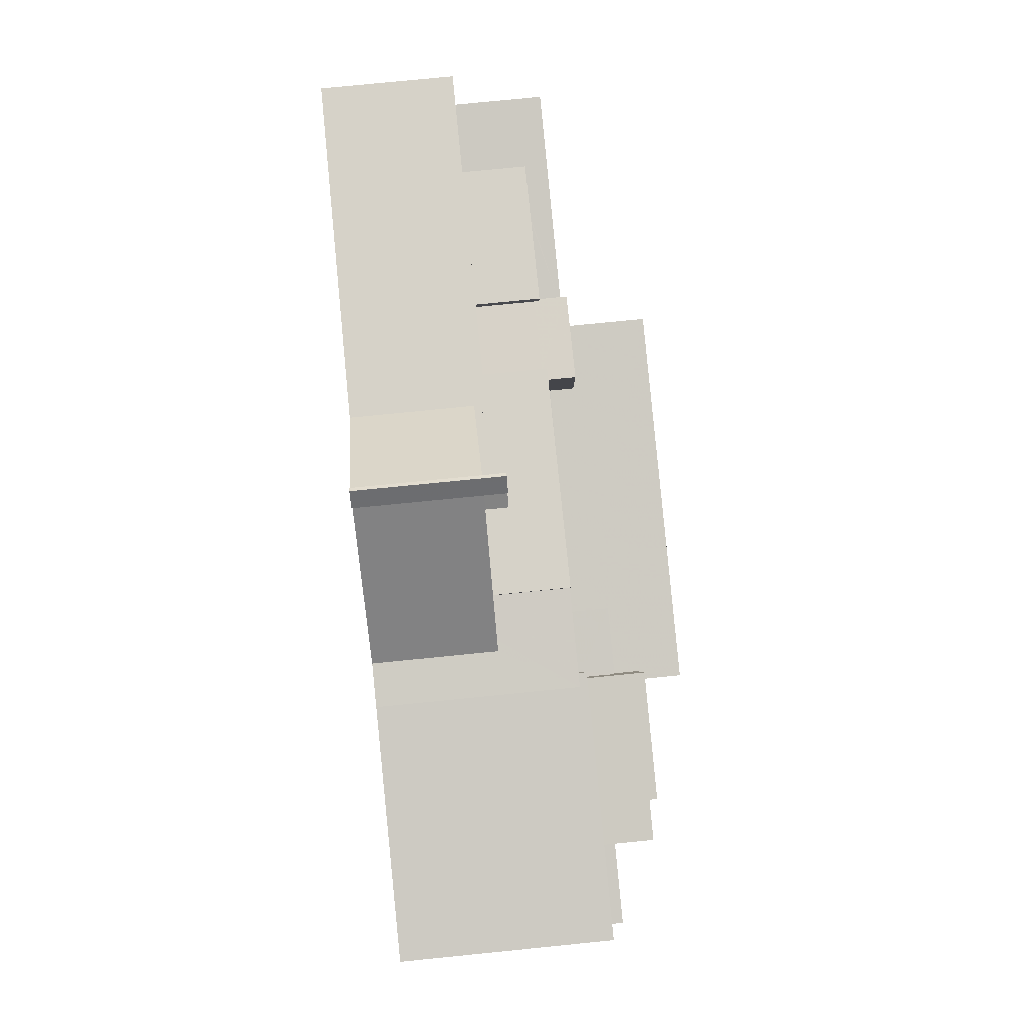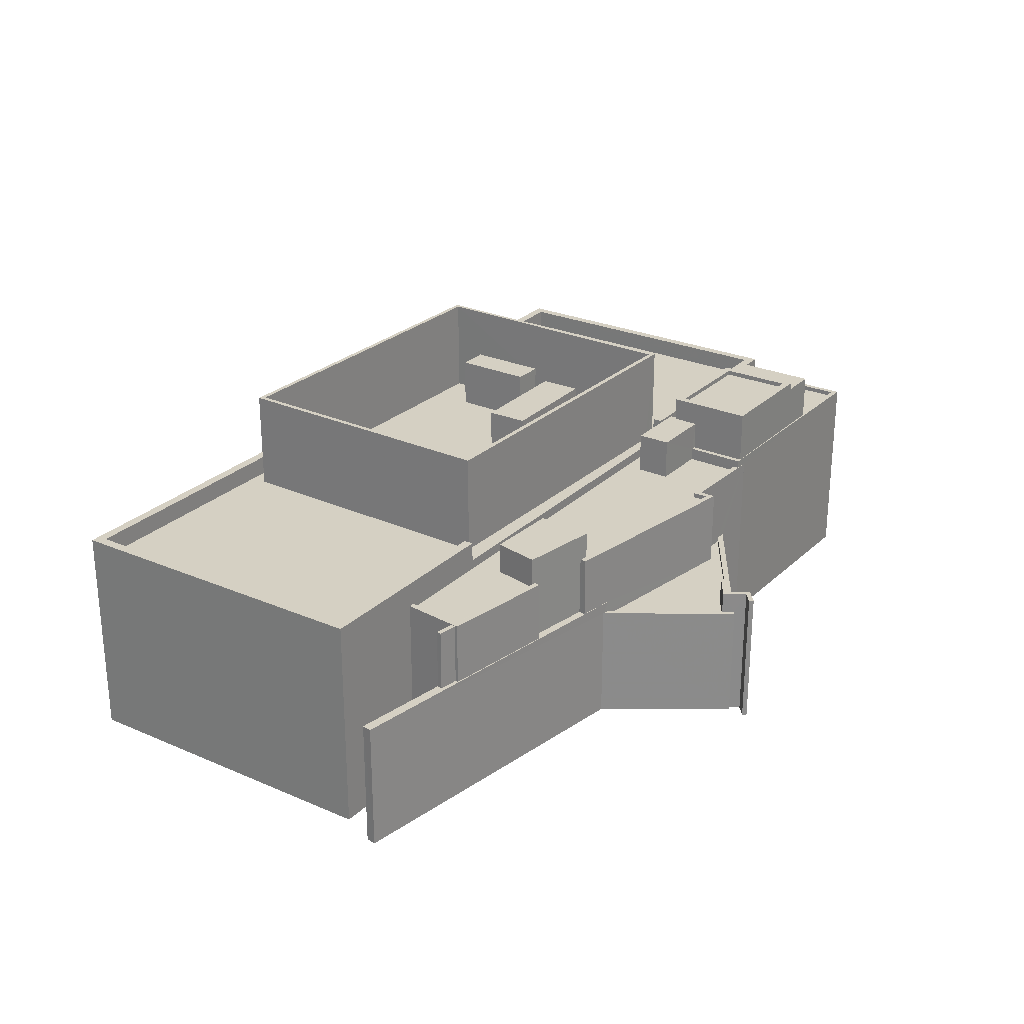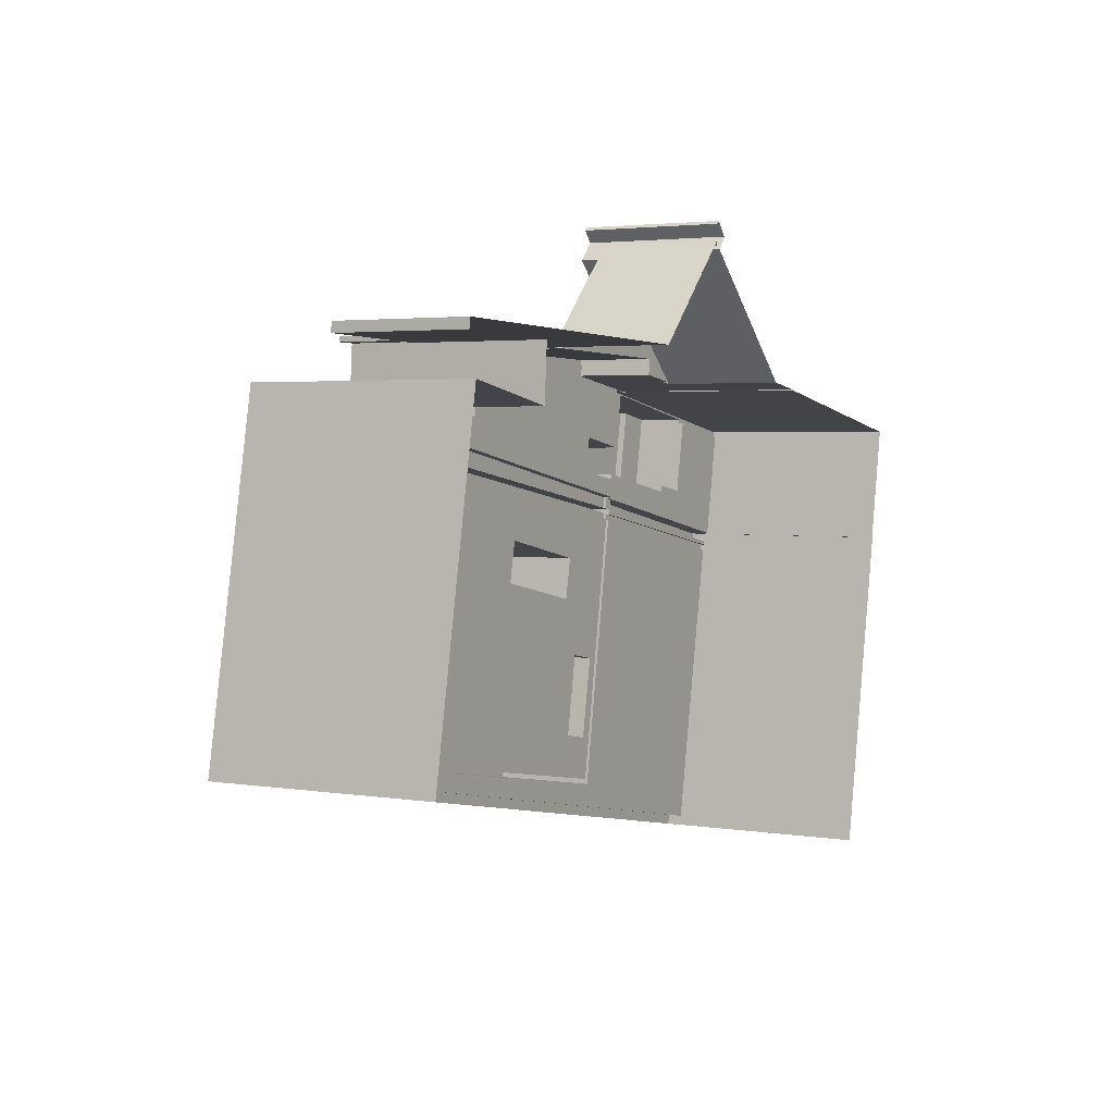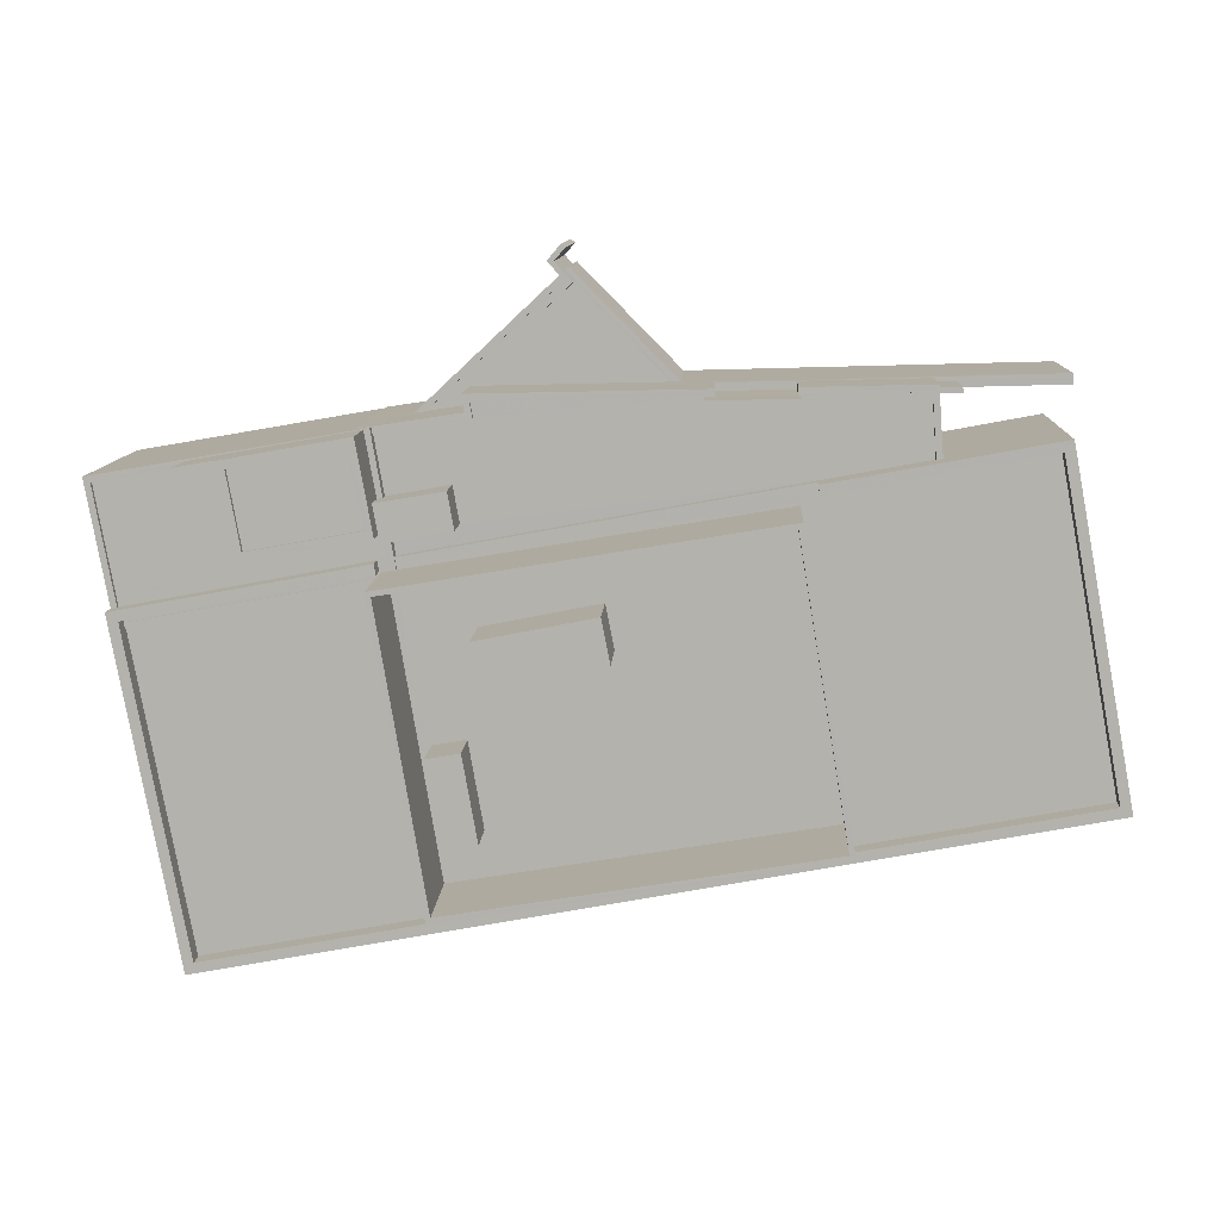
<metadata>
{"format":"obj","ext":"obj","renderer":"f3d","projection":"perspective","resolution":1024,"background":"white","views":[{"elev":76.4,"azim":-95.7,"up":"+Y"},{"elev":26.2,"azim":134.9,"up":"+Z"},{"elev":2.9,"azim":119.7,"up":"+Y"},{"elev":10.1,"azim":2.8,"up":"+Y"}]}
</metadata>
<code>
v -1.311e+04 -3.358e+04 24.18
v -1.309e+04 -3.36e+04 24.18
v -1.313e+04 -3.361e+04 24.18
v -1.314e+04 -3.359e+04 24.19
v -1.314e+04 -3.359e+04 24.19
v -1.31e+04 -3.358e+04 24.18
v -1.309e+04 -3.358e+04 24.18
v -1.309e+04 -3.358e+04 24.18
v -1.314e+04 -3.358e+04 24.19
v -1.313e+04 -3.358e+04 24.19
v -1.31e+04 -3.358e+04 24.18
v -1.309e+04 -3.358e+04 24.18
v -1.312e+04 -3.357e+04 24.18
v -1.312e+04 -3.357e+04 24.19
v -1.312e+04 -3.357e+04 24.18
v -1.312e+04 -3.357e+04 24.19
v -1.312e+04 -3.357e+04 24.18
v -1.312e+04 -3.357e+04 24.18
v -1.313e+04 -3.358e+04 24.19
v -1.312e+04 -3.358e+04 24.19
v -1.312e+04 -3.357e+04 24.18
v -1.309e+04 -3.358e+04 30.89
v -1.31e+04 -3.358e+04 30.89
v -1.31e+04 -3.358e+04 30.89
v -1.309e+04 -3.358e+04 30.89
v -1.31e+04 -3.358e+04 30.89
v -1.31e+04 -3.358e+04 30.89
v -1.311e+04 -3.358e+04 30.89
v -1.311e+04 -3.358e+04 30.89
v -1.311e+04 -3.358e+04 30.89
v -1.311e+04 -3.358e+04 30.89
v -1.311e+04 -3.358e+04 30.89
v -1.311e+04 -3.358e+04 30.89
v -1.31e+04 -3.358e+04 30.89
v -1.31e+04 -3.358e+04 30.89
v -1.312e+04 -3.358e+04 30.07
v -1.312e+04 -3.358e+04 30.07
v -1.312e+04 -3.357e+04 30.07
v -1.312e+04 -3.357e+04 30.07
v -1.312e+04 -3.358e+04 30.07
v -1.311e+04 -3.358e+04 30.07
v -1.312e+04 -3.357e+04 30.07
v -1.312e+04 -3.358e+04 30.07
v -1.312e+04 -3.358e+04 30.07
v -1.312e+04 -3.357e+04 30.32
v -1.312e+04 -3.357e+04 30.32
v -1.312e+04 -3.357e+04 30.32
v -1.311e+04 -3.358e+04 30.32
v -1.311e+04 -3.358e+04 30.32
v -1.312e+04 -3.357e+04 30.32
v -1.311e+04 -3.358e+04 30.32
v -1.311e+04 -3.358e+04 30.32
v -1.312e+04 -3.357e+04 30.32
v -1.312e+04 -3.358e+04 30.32
v -1.312e+04 -3.358e+04 30.32
v -1.312e+04 -3.357e+04 30.32
v -1.312e+04 -3.357e+04 31.42
v -1.312e+04 -3.358e+04 31.42
v -1.312e+04 -3.358e+04 31.42
v -1.312e+04 -3.357e+04 31.42
v -1.312e+04 -3.357e+04 31.42
v -1.312e+04 -3.357e+04 31.42
v -1.312e+04 -3.357e+04 31.42
v -1.312e+04 -3.357e+04 31.42
v -1.31e+04 -3.358e+04 34.06
v -1.31e+04 -3.358e+04 34.06
v -1.31e+04 -3.358e+04 34.06
v -1.31e+04 -3.358e+04 34.06
v -1.31e+04 -3.358e+04 34.06
v -1.31e+04 -3.358e+04 34.07
v -1.31e+04 -3.358e+04 34.07
v -1.31e+04 -3.358e+04 34.06
v -1.311e+04 -3.358e+04 35.47
v -1.311e+04 -3.358e+04 35.47
v -1.311e+04 -3.358e+04 35.47
v -1.311e+04 -3.358e+04 35.47
v -1.311e+04 -3.358e+04 33.85
v -1.312e+04 -3.358e+04 33.85
v -1.311e+04 -3.358e+04 33.85
v -1.312e+04 -3.358e+04 33.85
v -1.312e+04 -3.358e+04 33.85
v -1.312e+04 -3.358e+04 33.85
v -1.312e+04 -3.358e+04 33.85
v -1.311e+04 -3.358e+04 33.85
v -1.31e+04 -3.358e+04 33.85
v -1.311e+04 -3.358e+04 33.85
v -1.31e+04 -3.358e+04 33.85
v -1.31e+04 -3.358e+04 33.85
v -1.31e+04 -3.358e+04 33.85
v -1.311e+04 -3.358e+04 33.85
v -1.311e+04 -3.358e+04 33.85
v -1.312e+04 -3.358e+04 33.85
v -1.312e+04 -3.359e+04 33.85
v -1.312e+04 -3.359e+04 33.85
v -1.311e+04 -3.358e+04 33.85
v -1.311e+04 -3.358e+04 33.85
v -1.311e+04 -3.358e+04 33.85
v -1.311e+04 -3.358e+04 34.1
v -1.31e+04 -3.358e+04 34.1
v -1.311e+04 -3.358e+04 34.1
v -1.31e+04 -3.358e+04 34.1
v -1.31e+04 -3.358e+04 34.1
v -1.31e+04 -3.358e+04 34.1
v -1.312e+04 -3.358e+04 34.1
v -1.312e+04 -3.358e+04 34.1
v -1.312e+04 -3.358e+04 34.1
v -1.313e+04 -3.358e+04 34.1
v -1.313e+04 -3.358e+04 34.1
v -1.312e+04 -3.358e+04 34.1
v -1.312e+04 -3.358e+04 34.1
v -1.311e+04 -3.358e+04 34.1
v -1.311e+04 -3.358e+04 34.1
v -1.312e+04 -3.358e+04 34.1
v -1.312e+04 -3.359e+04 36.04
v -1.312e+04 -3.359e+04 36.04
v -1.312e+04 -3.359e+04 36.04
v -1.312e+04 -3.358e+04 36.04
v -1.312e+04 -3.358e+04 36.04
v -1.312e+04 -3.358e+04 36.04
v -1.312e+04 -3.359e+04 34.26
v -1.312e+04 -3.359e+04 34.26
v -1.312e+04 -3.359e+04 34.26
v -1.312e+04 -3.359e+04 34.26
v -1.313e+04 -3.359e+04 34.26
v -1.314e+04 -3.359e+04 34.26
v -1.313e+04 -3.359e+04 34.26
v -1.314e+04 -3.358e+04 34.26
v -1.312e+04 -3.359e+04 34.26
v -1.313e+04 -3.358e+04 34.26
v -1.313e+04 -3.359e+04 34.26
v -1.312e+04 -3.358e+04 34.51
v -1.312e+04 -3.358e+04 34.51
v -1.313e+04 -3.358e+04 34.51
v -1.314e+04 -3.359e+04 34.51
v -1.314e+04 -3.358e+04 34.51
v -1.314e+04 -3.359e+04 34.51
v -1.312e+04 -3.358e+04 34.51
v -1.314e+04 -3.358e+04 34.51
v -1.313e+04 -3.358e+04 34.51
v -1.313e+04 -3.358e+04 34.51
v -1.312e+04 -3.359e+04 34.51
v -1.312e+04 -3.359e+04 34.51
v -1.312e+04 -3.359e+04 34.51
v -1.312e+04 -3.359e+04 34.51
v -1.312e+04 -3.359e+04 34.51
v -1.314e+04 -3.359e+04 34.51
v -1.314e+04 -3.359e+04 34.51
v -1.312e+04 -3.359e+04 34.51
v -1.312e+04 -3.359e+04 34.51
v -1.312e+04 -3.359e+04 34.51
v -1.312e+04 -3.359e+04 34.51
v -1.312e+04 -3.359e+04 34.51
v -1.313e+04 -3.358e+04 36.91
v -1.313e+04 -3.358e+04 36.91
v -1.313e+04 -3.359e+04 36.91
v -1.313e+04 -3.359e+04 36.91
v -1.312e+04 -3.36e+04 39.6
v -1.312e+04 -3.36e+04 39.6
v -1.31e+04 -3.36e+04 39.59
v -1.31e+04 -3.36e+04 39.59
v -1.312e+04 -3.359e+04 39.6
v -1.311e+04 -3.358e+04 39.6
v -1.311e+04 -3.358e+04 39.6
v -1.312e+04 -3.359e+04 39.6
v -1.313e+04 -3.358e+04 37.04
v -1.312e+04 -3.358e+04 37.04
v -1.313e+04 -3.358e+04 37.04
v -1.313e+04 -3.359e+04 37.04
v -1.313e+04 -3.358e+04 37.29
v -1.313e+04 -3.358e+04 37.29
v -1.313e+04 -3.358e+04 37.29
v -1.313e+04 -3.358e+04 37.29
v -1.312e+04 -3.359e+04 37.29
v -1.313e+04 -3.359e+04 37.29
v -1.313e+04 -3.359e+04 37.29
v -1.312e+04 -3.358e+04 37.29
v -1.31e+04 -3.36e+04 34.36
v -1.311e+04 -3.359e+04 34.36
v -1.311e+04 -3.359e+04 34.37
v -1.312e+04 -3.36e+04 34.37
v -1.312e+04 -3.36e+04 34.37
v -1.312e+04 -3.359e+04 34.37
v -1.312e+04 -3.359e+04 34.37
v -1.312e+04 -3.359e+04 34.37
v -1.31e+04 -3.36e+04 34.36
v -1.313e+04 -3.36e+04 34.37
v -1.309e+04 -3.36e+04 34.36
v -1.31e+04 -3.358e+04 34.36
v -1.311e+04 -3.358e+04 34.37
v -1.314e+04 -3.359e+04 34.37
v -1.312e+04 -3.36e+04 34.37
v -1.311e+04 -3.358e+04 34.37
v -1.312e+04 -3.359e+04 34.37
v -1.311e+04 -3.358e+04 34.37
v -1.312e+04 -3.359e+04 34.37
v -1.312e+04 -3.359e+04 34.37
v -1.312e+04 -3.36e+04 34.37
v -1.312e+04 -3.36e+04 34.37
v -1.312e+04 -3.359e+04 34.37
v -1.312e+04 -3.359e+04 34.37
v -1.311e+04 -3.358e+04 34.37
v -1.312e+04 -3.359e+04 34.37
v -1.311e+04 -3.359e+04 34.37
v -1.312e+04 -3.359e+04 34.37
v -1.312e+04 -3.359e+04 34.37
v -1.312e+04 -3.359e+04 34.37
v -1.312e+04 -3.359e+04 34.37
v -1.312e+04 -3.359e+04 34.37
v -1.312e+04 -3.359e+04 34.37
v -1.312e+04 -3.359e+04 34.37
v -1.312e+04 -3.359e+04 34.37
v -1.314e+04 -3.359e+04 34.37
v -1.314e+04 -3.359e+04 34.37
v -1.312e+04 -3.359e+04 34.37
v -1.309e+04 -3.358e+04 35.36
v -1.311e+04 -3.358e+04 35.37
v -1.31e+04 -3.358e+04 35.36
v -1.309e+04 -3.36e+04 35.36
v -1.312e+04 -3.359e+04 35.37
v -1.314e+04 -3.359e+04 35.37
v -1.314e+04 -3.359e+04 35.37
v -1.312e+04 -3.359e+04 35.37
v -1.313e+04 -3.36e+04 35.37
v -1.313e+04 -3.361e+04 35.37
v -1.311e+04 -3.358e+04 35.37
v -1.309e+04 -3.36e+04 35.36
v -1.312e+04 -3.359e+04 37.04
v -1.312e+04 -3.36e+04 37.04
v -1.312e+04 -3.36e+04 37.04
v -1.312e+04 -3.359e+04 37.04
v -1.311e+04 -3.359e+04 37.91
v -1.312e+04 -3.359e+04 37.91
v -1.312e+04 -3.359e+04 37.91
v -1.311e+04 -3.359e+04 37.91
f 1 2 3
f 3 4 5
f 6 7 8
f 9 10 5
f 11 12 2
f 13 14 15
f 16 14 13
f 1 7 6
f 1 6 11
f 17 18 1
f 19 20 10
f 16 13 21
f 20 21 1
f 13 17 21
f 20 1 3
f 1 11 2
f 5 10 3
f 21 17 1
f 10 20 3
f 22 23 24
f 22 25 26
f 24 23 27
f 28 29 30
f 30 25 31
f 32 31 33
f 34 26 35
f 28 30 32
f 23 22 26
f 35 25 30
f 26 25 35
f 32 30 31
f 36 37 38
f 38 37 39
f 40 41 42
f 43 44 36
f 40 44 41
f 37 44 40
f 36 44 37
f 45 46 47
f 47 46 48
f 49 46 50
f 49 50 51
f 52 49 51
f 48 46 49
f 53 54 55
f 56 53 55
f 57 58 59
f 57 59 60
f 61 57 62
f 63 61 62
f 64 63 62
f 62 57 60
f 65 66 67
f 65 68 66
f 69 70 71
f 72 69 71
f 73 74 75
f 76 73 75
f 77 78 79
f 80 81 82
f 83 81 80
f 79 78 83
f 84 85 86
f 84 87 85
f 88 89 87
f 90 77 79
f 87 91 88
f 92 93 91
f 94 93 92
f 95 84 86
f 83 80 92
f 96 87 84
f 97 91 96
f 79 83 97
f 96 91 87
f 97 92 91
f 83 92 97
f 98 99 100
f 100 99 101
f 101 99 102
f 99 103 102
f 104 105 106
f 107 108 104
f 105 109 106
f 110 111 112
f 106 110 113
f 107 104 106
f 113 110 112
f 109 110 106
f 114 115 116
f 117 116 118
f 118 116 119
f 116 115 119
f 120 121 122
f 120 122 123
f 123 124 125
f 125 126 127
f 122 128 123
f 127 126 129
f 126 124 130
f 123 128 124
f 125 124 126
f 131 132 133
f 134 135 136
f 132 137 133
f 136 135 138
f 139 137 138
f 135 140 139
f 133 137 139
f 135 139 138
f 141 142 143
f 144 141 143
f 145 146 147
f 145 148 146
f 149 150 151
f 152 149 151
f 153 154 155
f 156 153 155
f 157 158 159
f 160 157 159
f 157 161 158
f 159 162 163
f 160 159 163
f 163 162 161
f 164 161 157
f 163 161 164
f 165 166 167
f 165 168 166
f 169 170 171
f 172 169 171
f 169 173 170
f 171 174 175
f 172 171 175
f 175 174 173
f 176 173 169
f 175 173 176
f 177 178 179
f 180 177 181
f 182 183 184
f 179 182 184
f 181 179 184
f 181 177 179
f 185 186 187
f 187 188 189
f 190 186 191
f 192 193 194
f 189 192 194
f 195 190 191
f 193 196 194
f 185 191 186
f 189 194 185
f 189 185 187
f 197 198 180
f 198 199 200
f 200 199 183
f 183 199 184
f 180 181 197
f 198 197 199
f 201 202 203
f 178 201 203
f 204 205 200
f 202 204 206
f 178 203 179
f 182 206 183
f 206 200 183
f 203 202 206
f 206 204 200
f 207 208 209
f 207 209 210
f 211 212 213
f 209 208 211
f 209 211 214
f 211 213 214
f 215 216 217
f 215 217 218
f 219 220 221
f 222 219 221
f 218 223 224
f 223 220 224
f 217 216 225
f 226 223 218
f 217 226 218
f 221 220 223
f 227 228 229
f 227 230 228
f 231 232 233
f 231 234 232
f 49 31 48
f 1 48 7
f 7 48 25
f 48 31 25
f 22 8 7
f 25 22 7
f 6 8 22
f 24 6 22
f 52 33 31
f 49 52 31
f 18 48 1
f 18 47 48
f 17 47 18
f 17 45 47
f 20 53 21
f 20 54 53
f 38 55 36
f 38 56 55
f 42 51 50
f 42 41 51
f 60 45 62
f 62 45 13
f 60 46 45
f 13 45 17
f 38 39 56
f 21 53 16
f 39 57 56
f 16 53 61
f 53 57 61
f 56 57 53
f 63 14 16
f 61 63 16
f 64 15 14
f 63 64 14
f 64 13 15
f 64 62 13
f 40 50 59
f 59 50 60
f 40 42 50
f 60 50 46
f 37 40 59
f 58 37 59
f 39 37 58
f 57 39 58
f 34 65 26
f 34 68 65
f 26 65 67
f 23 26 67
f 27 23 67
f 66 27 67
f 72 71 87
f 89 72 87
f 85 87 71
f 70 85 71
f 84 95 74
f 75 74 90
f 79 75 90
f 95 29 28
f 90 95 28
f 74 95 90
f 76 75 79
f 97 76 79
f 73 84 74
f 73 96 84
f 97 73 76
f 97 96 73
f 106 43 55
f 106 55 107
f 107 54 19
f 43 36 55
f 54 20 19
f 107 55 54
f 108 107 19
f 10 108 19
f 34 35 68
f 6 24 11
f 35 101 68
f 11 24 102
f 66 101 102
f 24 27 66
f 68 101 66
f 24 66 102
f 106 113 44
f 43 106 44
f 112 32 33
f 112 33 113
f 113 33 44
f 51 41 44
f 33 52 51
f 33 51 44
f 111 77 112
f 112 77 32
f 32 77 28
f 77 90 28
f 98 100 86
f 100 30 86
f 86 29 95
f 86 30 29
f 30 101 35
f 30 100 101
f 81 83 109
f 105 81 109
f 109 83 78
f 110 109 78
f 78 111 110
f 78 77 111
f 86 70 98
f 98 70 99
f 86 85 70
f 99 70 69
f 99 69 72
f 99 72 103
f 72 88 103
f 72 89 88
f 115 114 128
f 122 115 128
f 131 117 132
f 82 132 80
f 80 132 118
f 132 117 118
f 119 80 118
f 119 92 80
f 92 144 94
f 121 141 122
f 141 115 122
f 119 144 92
f 115 144 119
f 115 141 144
f 137 108 138
f 138 108 9
f 137 104 108
f 9 108 10
f 136 9 5
f 136 138 9
f 93 94 193
f 196 193 143
f 143 193 144
f 193 94 144
f 202 149 204
f 202 150 149
f 82 105 132
f 132 105 137
f 82 81 105
f 137 105 104
f 145 147 190
f 195 145 190
f 205 204 149
f 152 205 149
f 140 135 127
f 129 140 127
f 210 142 207
f 142 141 207
f 207 121 120
f 207 141 121
f 148 213 146
f 148 214 213
f 127 135 134
f 125 127 134
f 156 155 126
f 130 156 126
f 129 126 140
f 139 140 154
f 154 140 155
f 140 126 155
f 191 159 158
f 191 185 159
f 157 160 180
f 157 180 198
f 160 177 180
f 195 191 145
f 191 158 145
f 214 148 209
f 145 158 161
f 148 145 161
f 209 148 161
f 177 160 178
f 160 163 178
f 163 201 178
f 143 162 194
f 194 196 143
f 161 162 143
f 209 161 142
f 210 209 142
f 142 161 143
f 202 201 150
f 151 150 164
f 164 150 163
f 150 201 163
f 159 194 162
f 159 185 194
f 198 200 157
f 200 205 152
f 157 200 164
f 164 152 151
f 164 200 152
f 131 133 117
f 116 117 173
f 173 117 170
f 117 133 170
f 169 165 167
f 169 172 165
f 176 167 166
f 176 169 167
f 175 166 168
f 175 176 166
f 175 168 165
f 172 175 165
f 116 173 114
f 128 114 124
f 124 114 174
f 114 173 174
f 171 156 174
f 174 156 124
f 171 153 156
f 124 156 130
f 171 170 153
f 154 153 139
f 139 153 133
f 153 170 133
f 91 192 103
f 192 216 103
f 216 215 102
f 91 103 88
f 102 12 11
f 102 215 12
f 103 216 102
f 218 2 12
f 215 218 12
f 218 224 3
f 2 218 3
f 4 224 220
f 4 3 224
f 93 193 192
f 91 93 192
f 207 120 123
f 208 207 123
f 222 221 212
f 211 222 212
f 208 222 211
f 208 219 222
f 225 192 189
f 225 216 192
f 217 225 189
f 188 217 189
f 226 188 187
f 226 217 188
f 186 226 187
f 186 223 226
f 213 212 146
f 212 221 146
f 190 147 186
f 147 221 223
f 146 221 147
f 186 147 223
f 136 4 220
f 136 5 4
f 134 136 220
f 219 134 220
f 125 134 208
f 123 125 208
f 219 208 134
f 229 228 197
f 181 229 197
f 228 230 199
f 197 228 199
f 199 227 184
f 199 230 227
f 184 229 181
f 184 227 229
f 206 233 232
f 206 182 233
f 234 206 232
f 234 203 206
f 231 203 234
f 231 179 203
f 182 179 231
f 233 182 231

</code>
